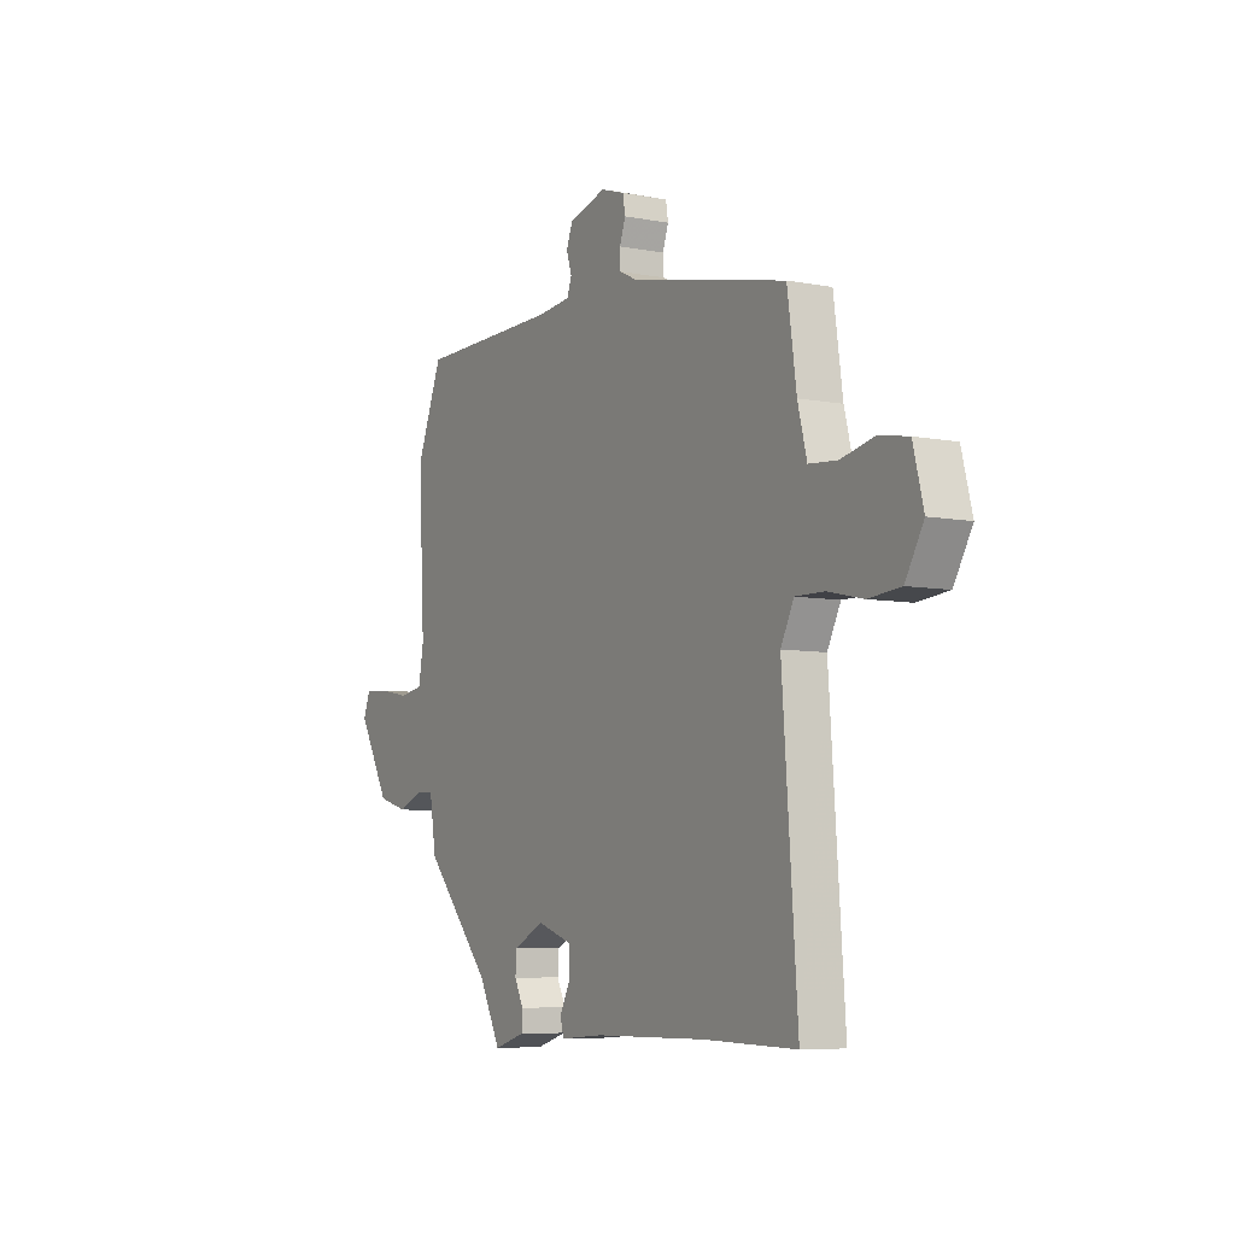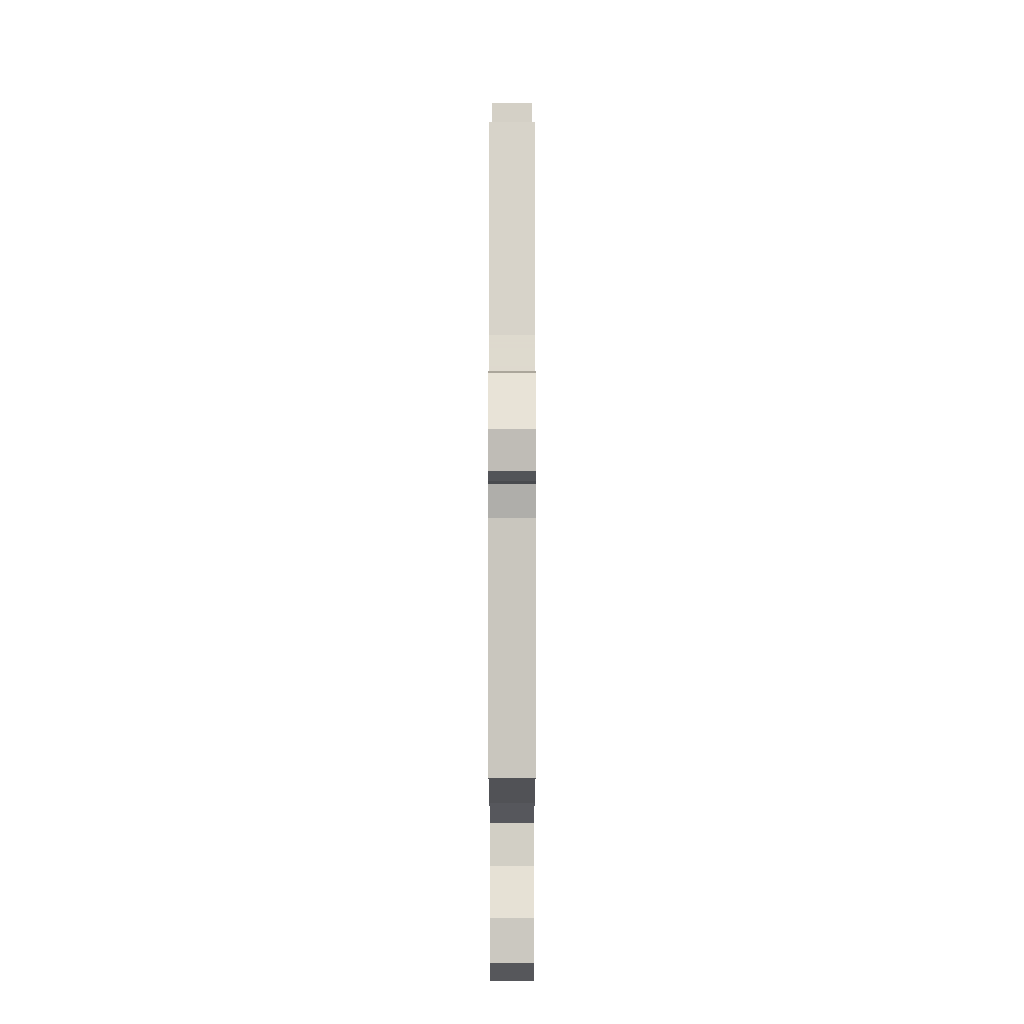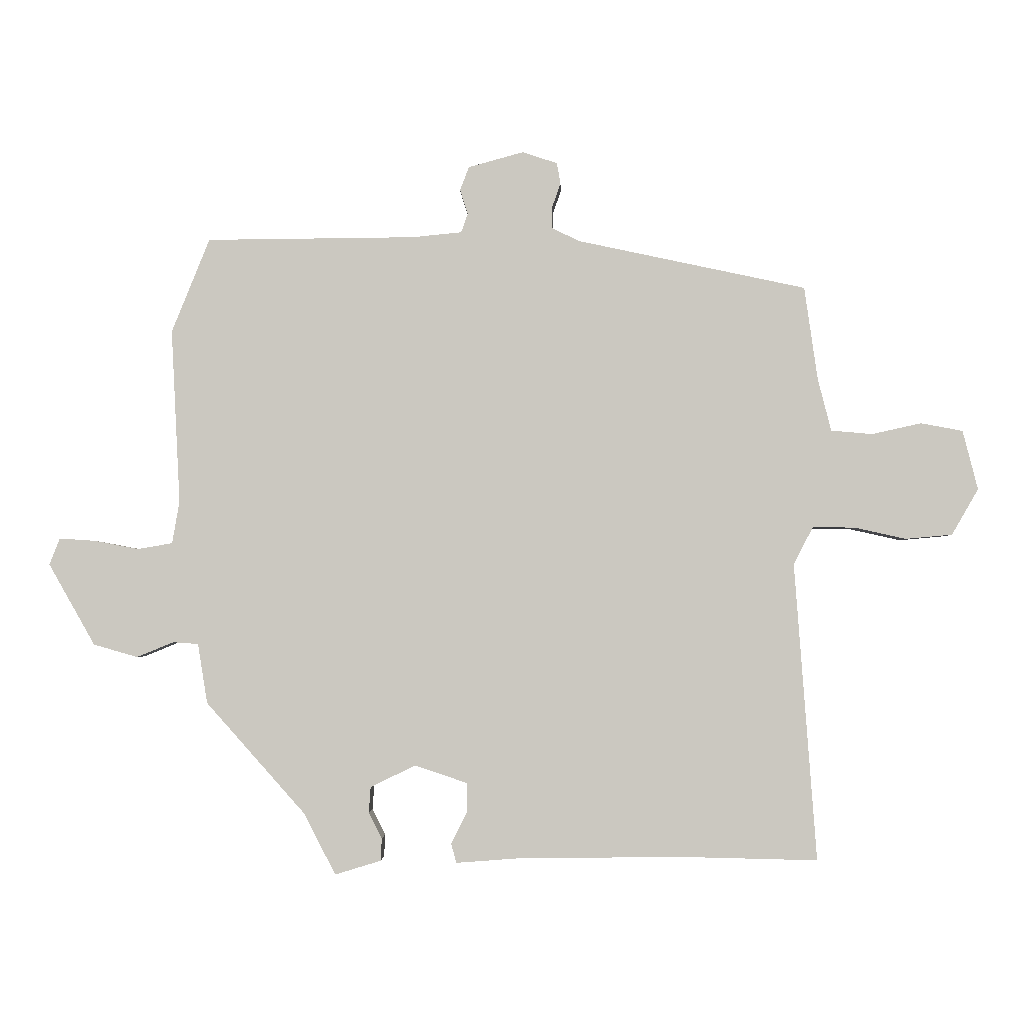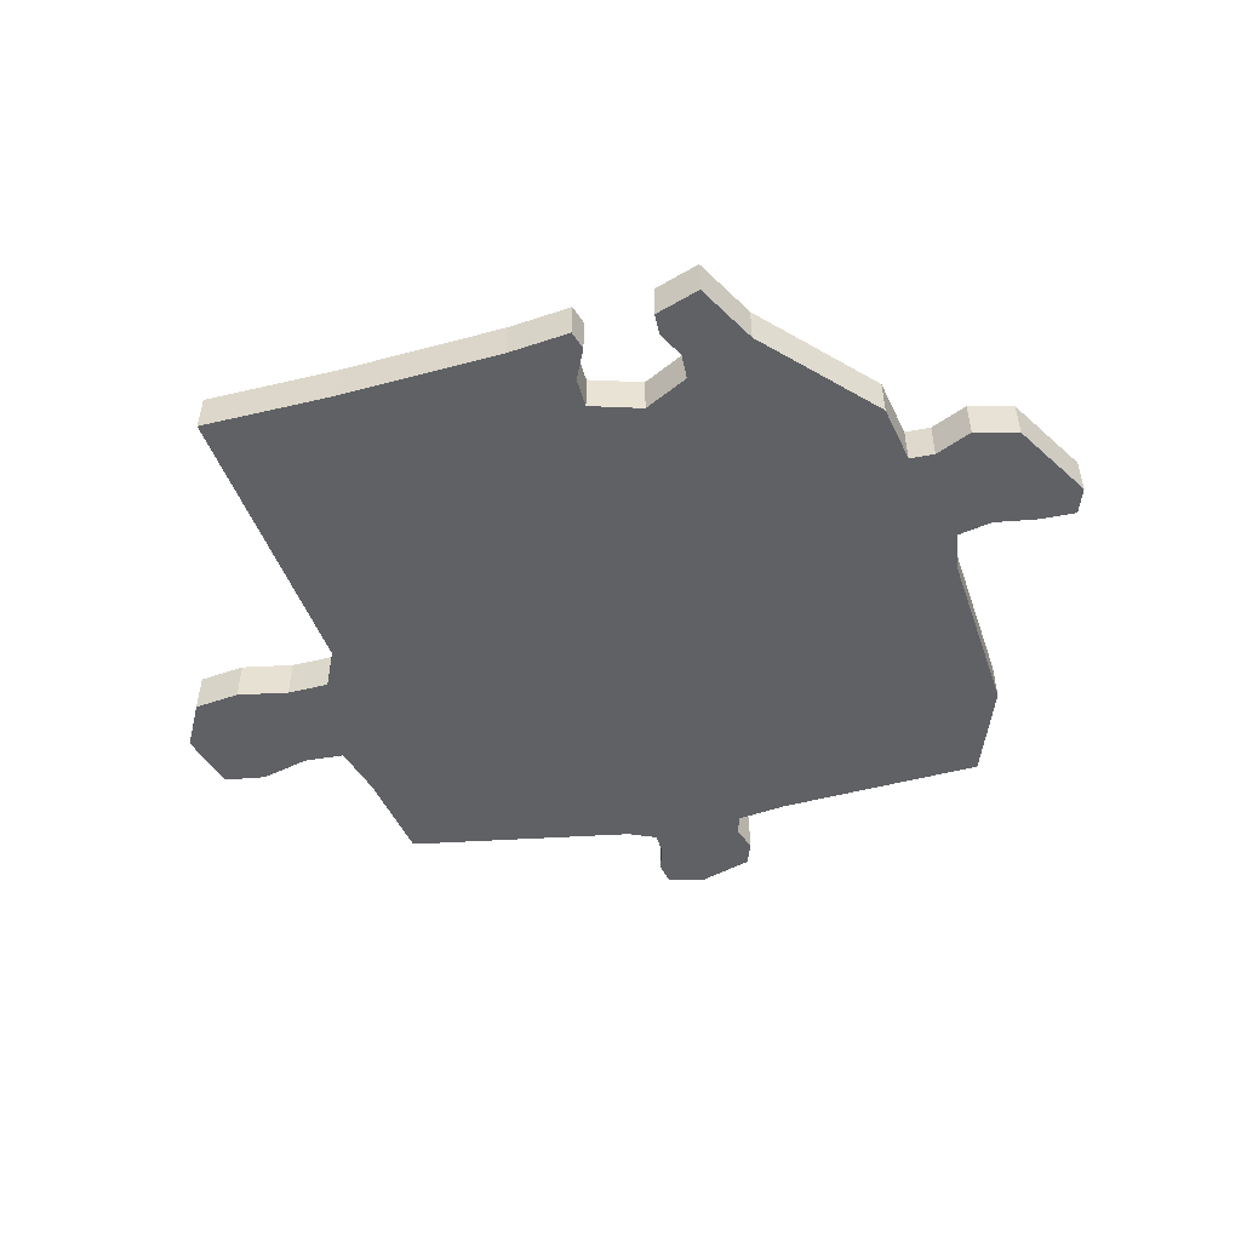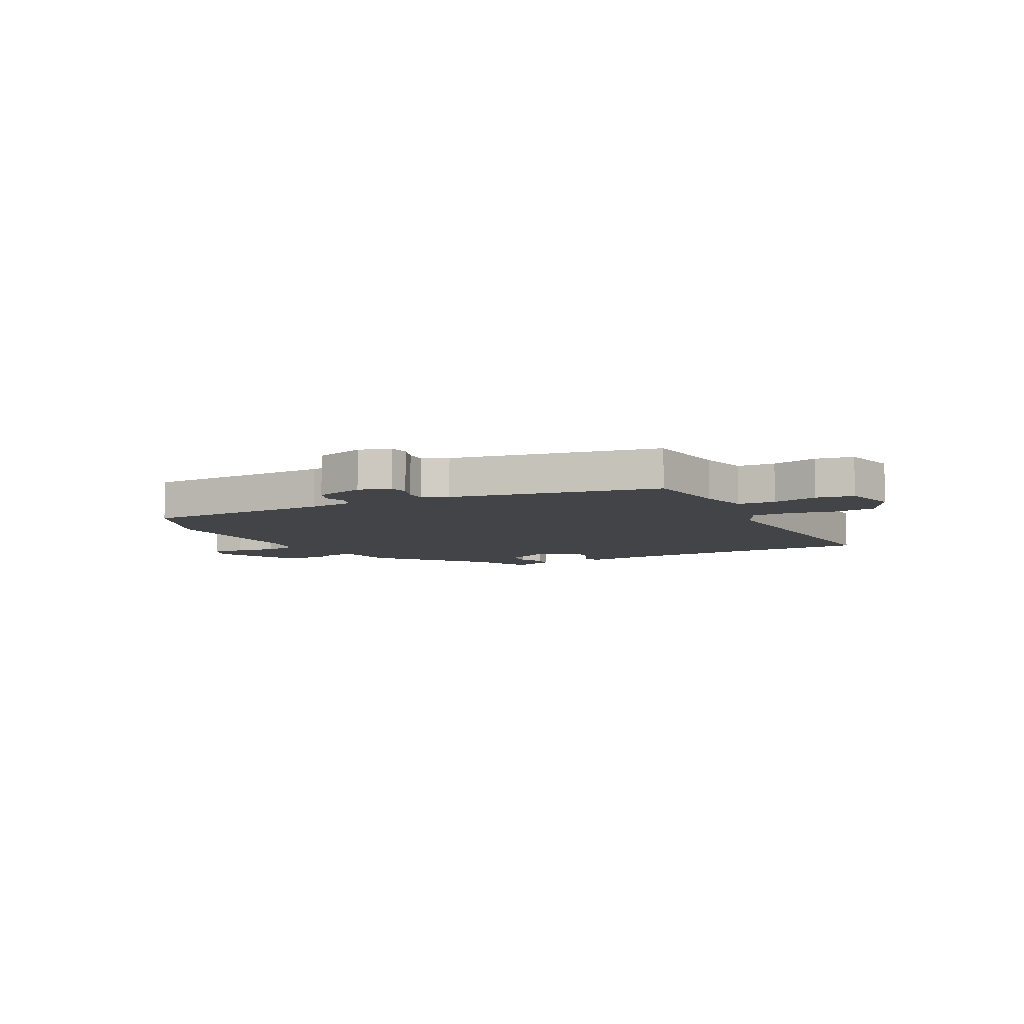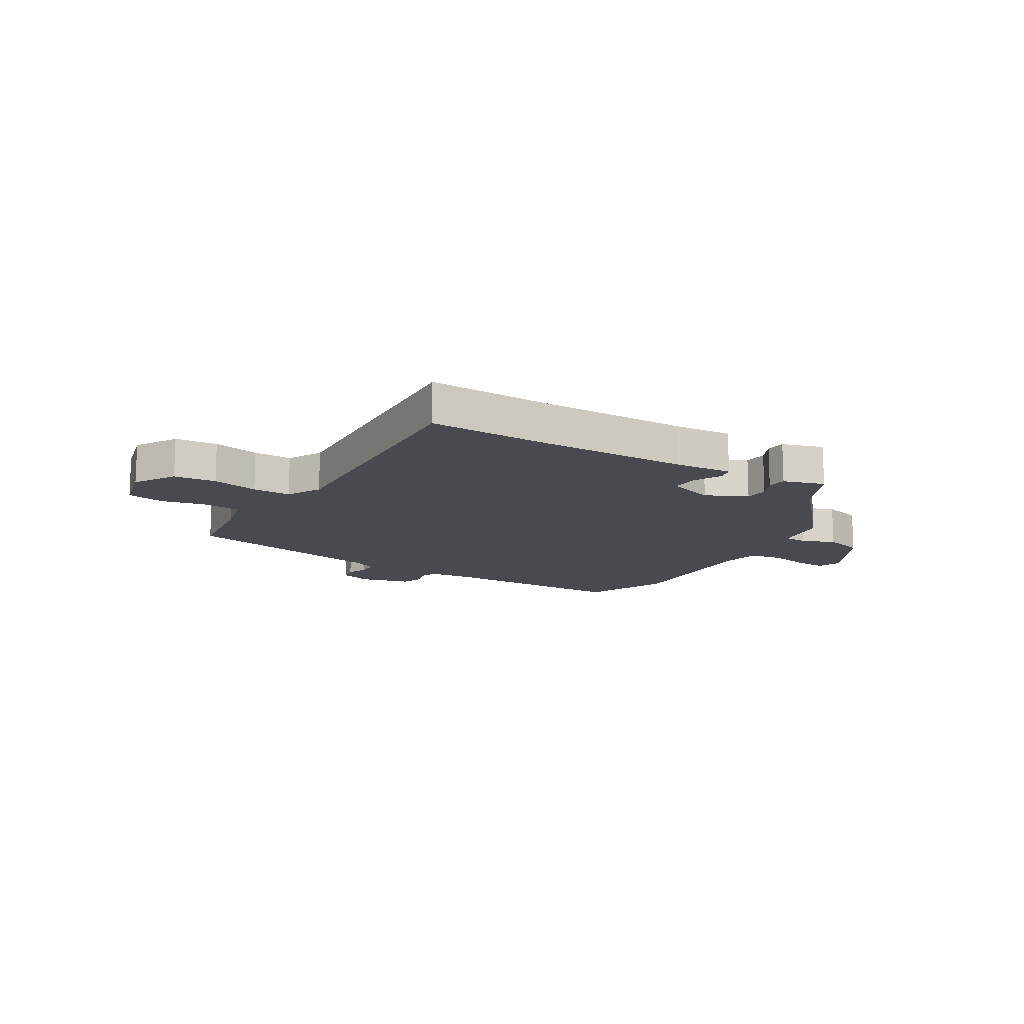
<metadata>
{"format":"obj","ext":"obj","renderer":"f3d","projection":"perspective","resolution":1024,"background":"white","views":[{"elev":-6.7,"azim":60.4,"up":"+Z"},{"elev":76.9,"azim":90.0,"up":"+Z"},{"elev":-2.6,"azim":1.6,"up":"+Z"},{"elev":-49.6,"azim":-164.1,"up":"+Y"},{"elev":-7.7,"azim":27.8,"up":"+Y"},{"elev":-13.5,"azim":148.5,"up":"+Y"}]}
</metadata>
<code>
v 0.523 0.07 0.457
v 0.545 0.07 0.302
v 0.567 0.07 0.216
v 0.635 0.07 0.21
v 0.717 0.07 0.228
v 0.786 0.07 0.215
v 0.811 0.07 0.117
v 0.767 0.07 0.041
v 0.69 0.07 0.034
v 0.605 0.07 0.053
v 0.535 0.07 0.054
v 0.503 0.07 -0.009
v 0.539 0.07 -0.501
v 0.316 0.07 -0.496
v 0.043 0.07 -0.499
v -0.062 0.07 -0.507
v -0.071 0.07 -0.475
v -0.045 0.07 -0.424
v -0.045 0.07 -0.374
v -0.131 0.07 -0.345
v -0.206 0.07 -0.381
v -0.209 0.07 -0.424
v -0.187 0.07 -0.467
v -0.189 0.07 -0.504
v -0.265 0.07 -0.527
v -0.318 0.07 -0.425
v -0.482 0.07 -0.241
v -0.498 0.07 -0.142
v -0.54 0.07 -0.139
v -0.601 0.07 -0.164
v -0.674 0.07 -0.143
v -0.751 0.07 -0.008
v -0.734 0.07 0.036
v -0.674 0.07 0.032
v -0.601 0.07 0.018
v -0.543 0.07 0.028
v -0.531 0.07 0.098
v -0.546 0.07 0.387
v -0.483 0.07 0.543
v -0.137 0.07 0.546
v -0.055 0.07 0.554
v -0.044 0.07 0.585
v -0.057 0.07 0.626
v -0.042 0.07 0.665
v 0.049 0.07 0.69
v 0.107 0.07 0.671
v 0.113 0.07 0.636
v 0.099 0.07 0.596
v 0.099 0.07 0.56
v 0.145 0.07 0.538
v 0.523 0 0.457
v 0.545 0 0.302
v 0.567 0 0.216
v 0.635 0 0.21
v 0.717 0 0.228
v 0.786 0 0.215
v 0.811 0 0.117
v 0.767 0 0.041
v 0.69 0 0.034
v 0.605 0 0.053
v 0.535 0 0.054
v 0.503 0 -0.009
v 0.539 0 -0.501
v 0.316 0 -0.496
v 0.043 0 -0.499
v -0.062 0 -0.507
v -0.071 0 -0.475
v -0.045 0 -0.424
v -0.045 0 -0.374
v -0.131 0 -0.345
v -0.206 0 -0.381
v -0.209 0 -0.424
v -0.187 0 -0.467
v -0.189 0 -0.504
v -0.265 0 -0.527
v -0.318 0 -0.425
v -0.482 0 -0.241
v -0.498 0 -0.142
v -0.54 0 -0.139
v -0.601 0 -0.164
v -0.674 0 -0.143
v -0.751 0 -0.008
v -0.734 0 0.036
v -0.674 0 0.032
v -0.601 0 0.018
v -0.543 0 0.028
v -0.531 0 0.098
v -0.546 0 0.387
v -0.483 0 0.543
v -0.137 0 0.546
v -0.055 0 0.554
v -0.044 0 0.585
v -0.057 0 0.626
v -0.042 0 0.665
v 0.049 0 0.69
v 0.107 0 0.671
v 0.113 0 0.636
v 0.099 0 0.596
v 0.099 0 0.56
v 0.145 0 0.538
f 45 46 47 48
f 45 48 49
f 42 43 44 45
f 41 42 45 49
f 40 41 49 50
f 37 38 39 40
f 36 37 40 50
f 32 33 34 35
f 32 35 36
f 29 30 31 32
f 28 29 32 36
f 26 27 28
f 26 28 36 50
f 22 23 24 25
f 21 22 25 26
f 20 21 26 50
f 15 16 17 18
f 14 15 18 19
f 12 13 14 19
f 11 12 19 20
f 7 8 9 10
f 7 10 11
f 4 5 6 7
f 3 4 7 11
f 2 3 11 20
f 1 2 20 50
f 98 97 96 95
f 99 98 95
f 95 94 93 92
f 99 95 92 91
f 100 99 91 90
f 90 89 88 87
f 100 90 87 86
f 85 84 83 82
f 86 85 82
f 82 81 80 79
f 86 82 79 78
f 78 77 76
f 100 86 78 76
f 75 74 73 72
f 76 75 72 71
f 100 76 71 70
f 68 67 66 65
f 69 68 65 64
f 69 64 63 62
f 70 69 62 61
f 60 59 58 57
f 61 60 57
f 57 56 55 54
f 61 57 54 53
f 70 61 53 52
f 100 70 52 51
f 1 51 52 2
f 2 52 53 3
f 3 53 54 4
f 4 54 55 5
f 5 55 56 6
f 6 56 57 7
f 7 57 58 8
f 8 58 59 9
f 9 59 60 10
f 10 60 61 11
f 11 61 62 12
f 12 62 63 13
f 13 63 64 14
f 14 64 65 15
f 15 65 66 16
f 16 66 67 17
f 17 67 68 18
f 18 68 69 19
f 19 69 70 20
f 20 70 71 21
f 21 71 72 22
f 22 72 73 23
f 23 73 74 24
f 24 74 75 25
f 25 75 76 26
f 26 76 77 27
f 27 77 78 28
f 28 78 79 29
f 29 79 80 30
f 30 80 81 31
f 31 81 82 32
f 32 82 83 33
f 33 83 84 34
f 34 84 85 35
f 35 85 86 36
f 36 86 87 37
f 37 87 88 38
f 38 88 89 39
f 39 89 90 40
f 40 90 91 41
f 41 91 92 42
f 42 92 93 43
f 43 93 94 44
f 44 94 95 45
f 45 95 96 46
f 46 96 97 47
f 47 97 98 48
f 48 98 99 49
f 49 99 100 50
f 50 100 51 1

</code>
